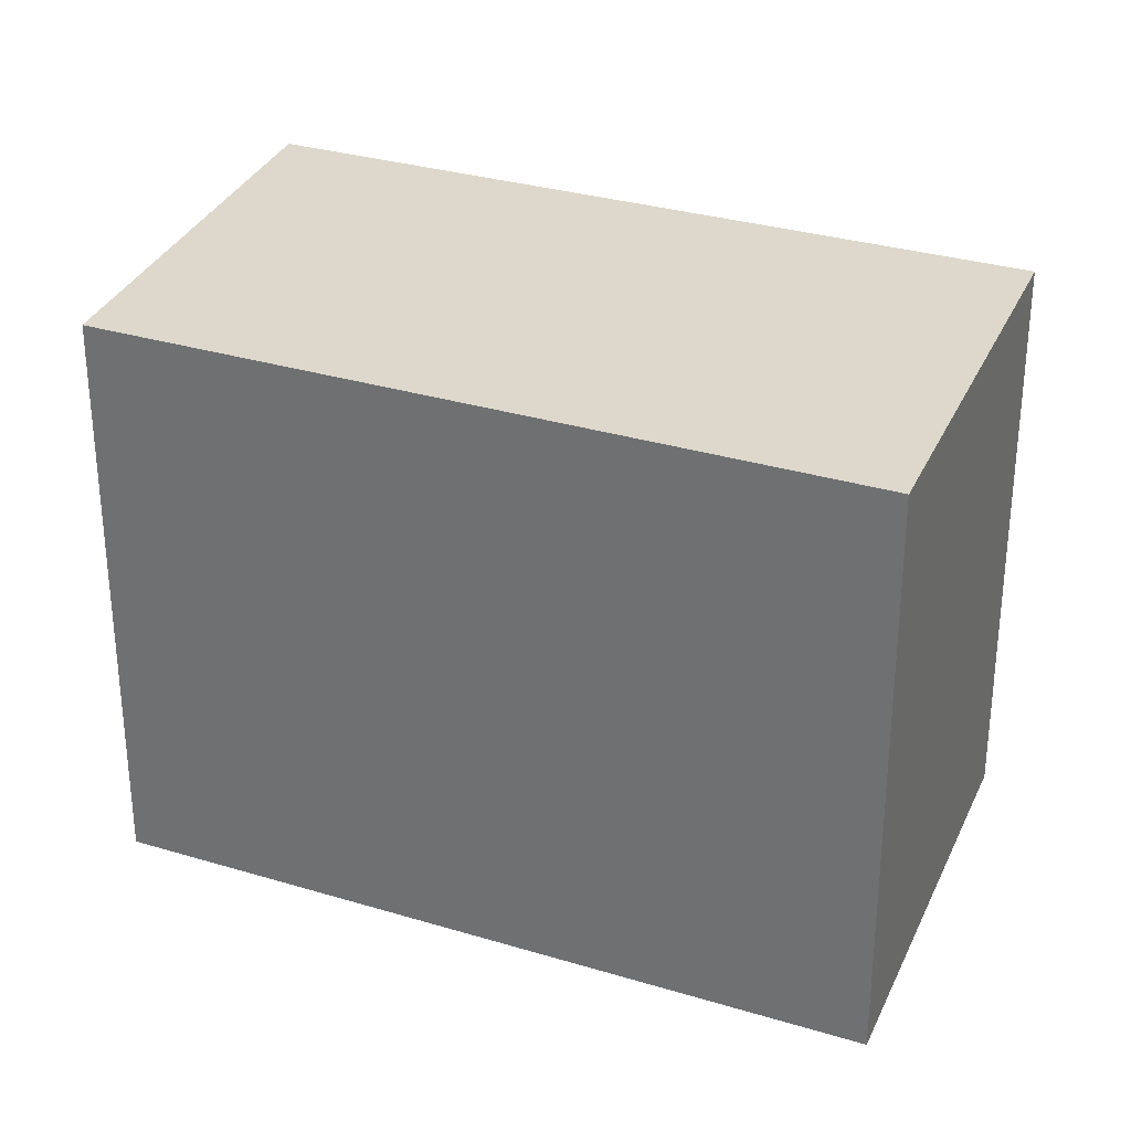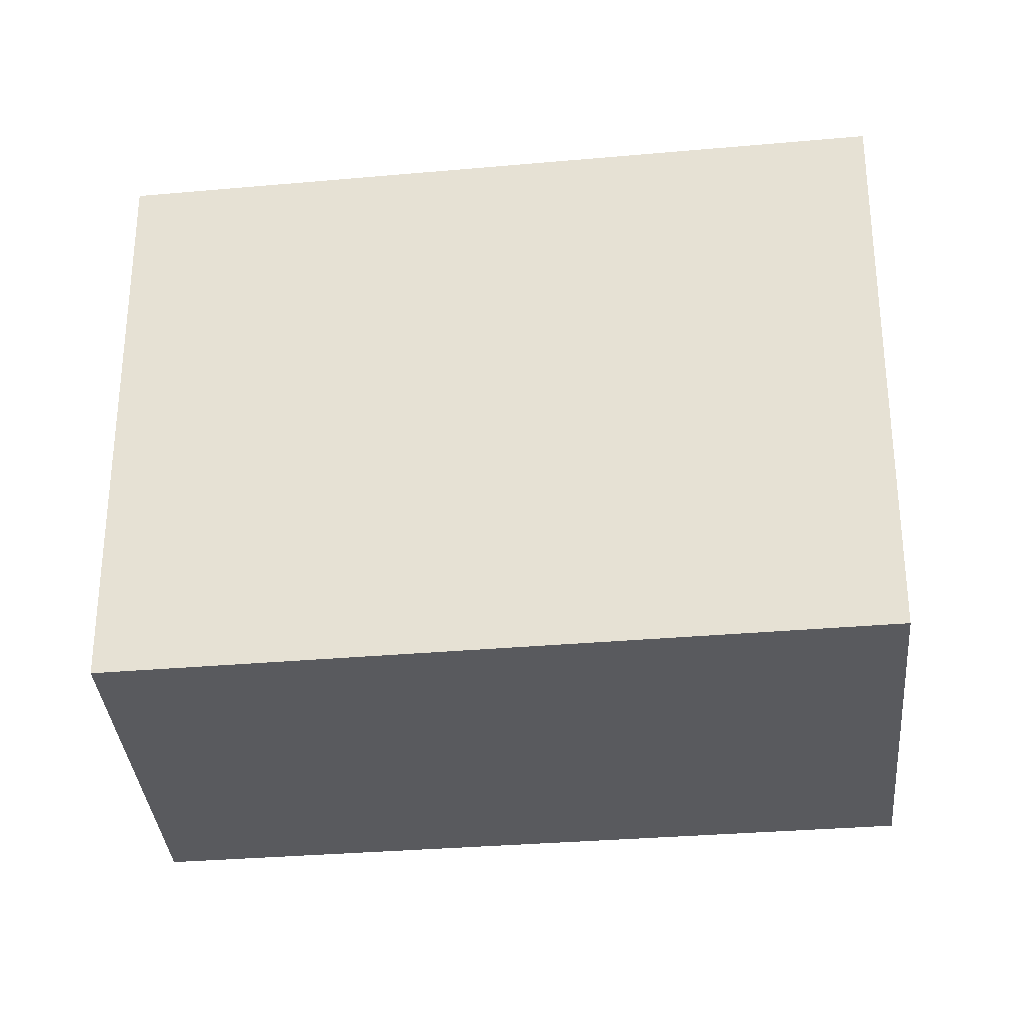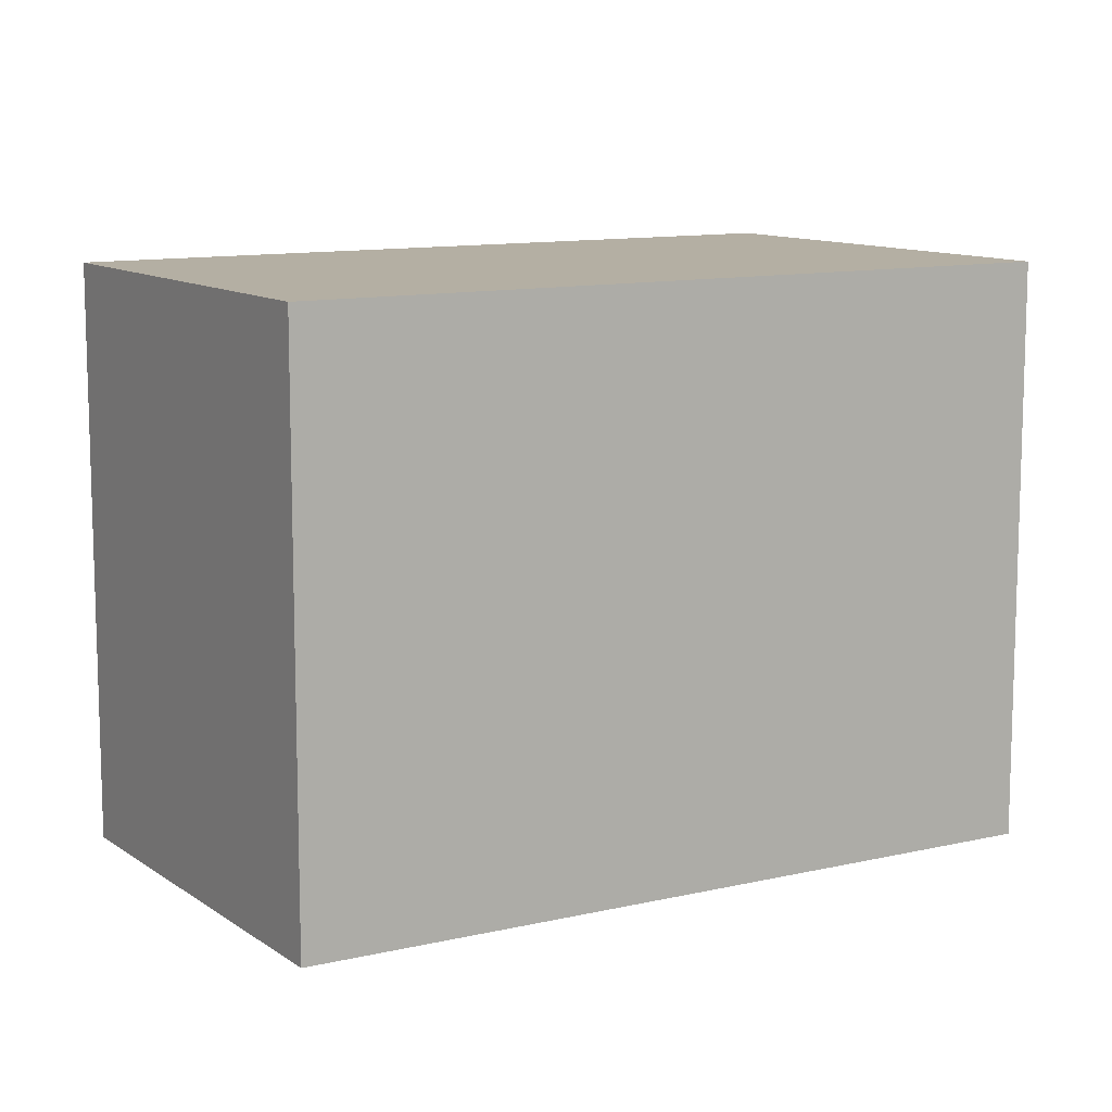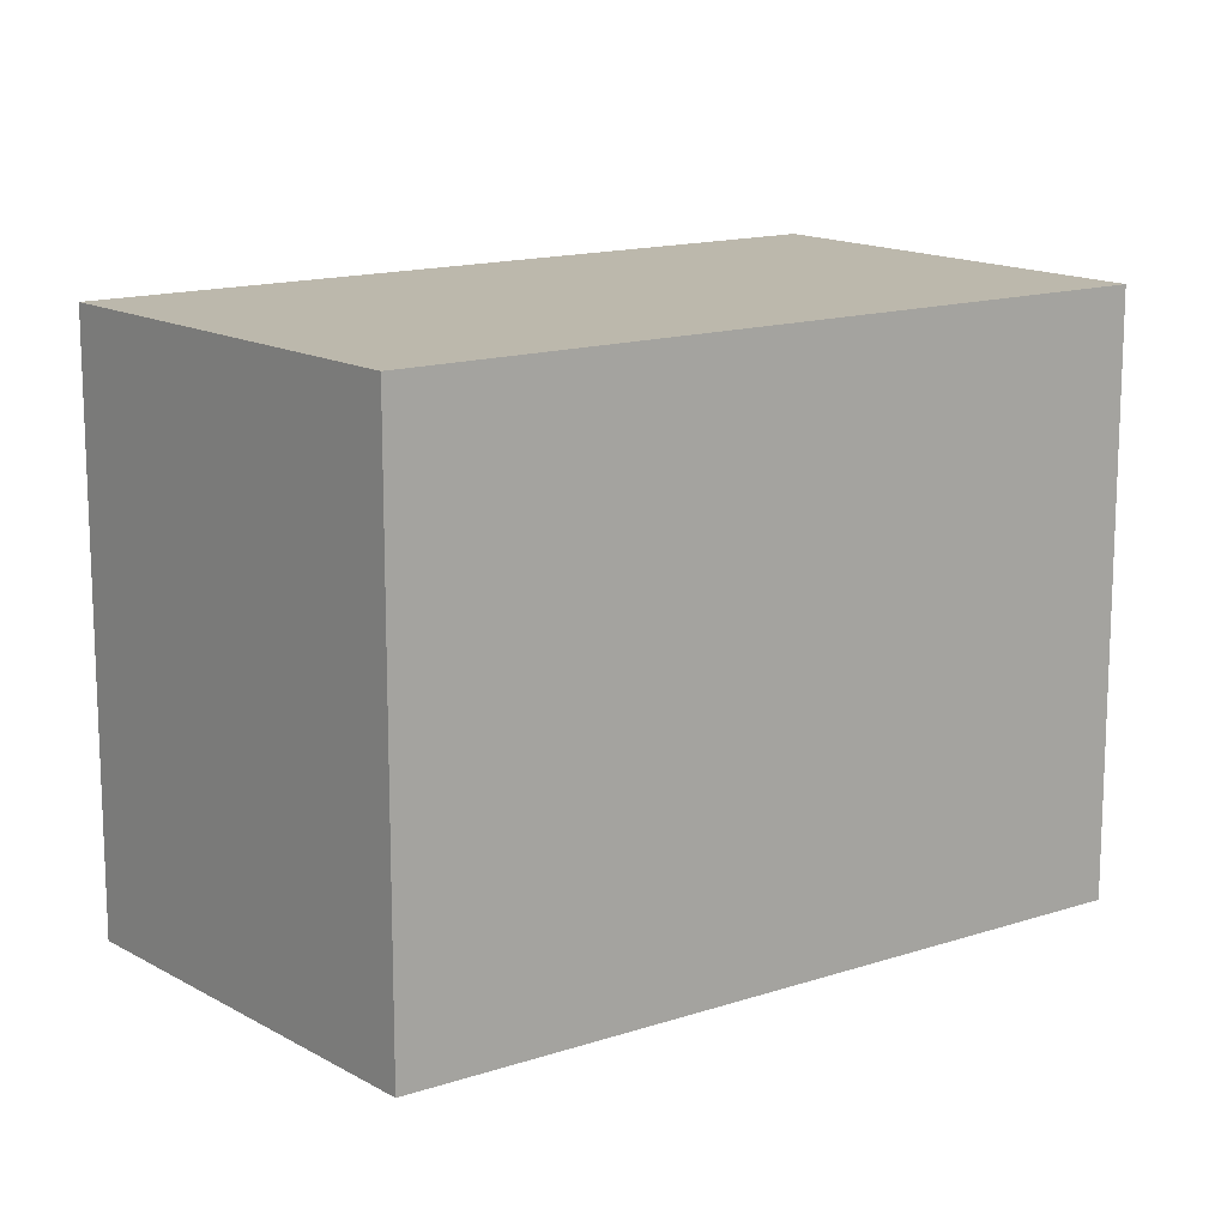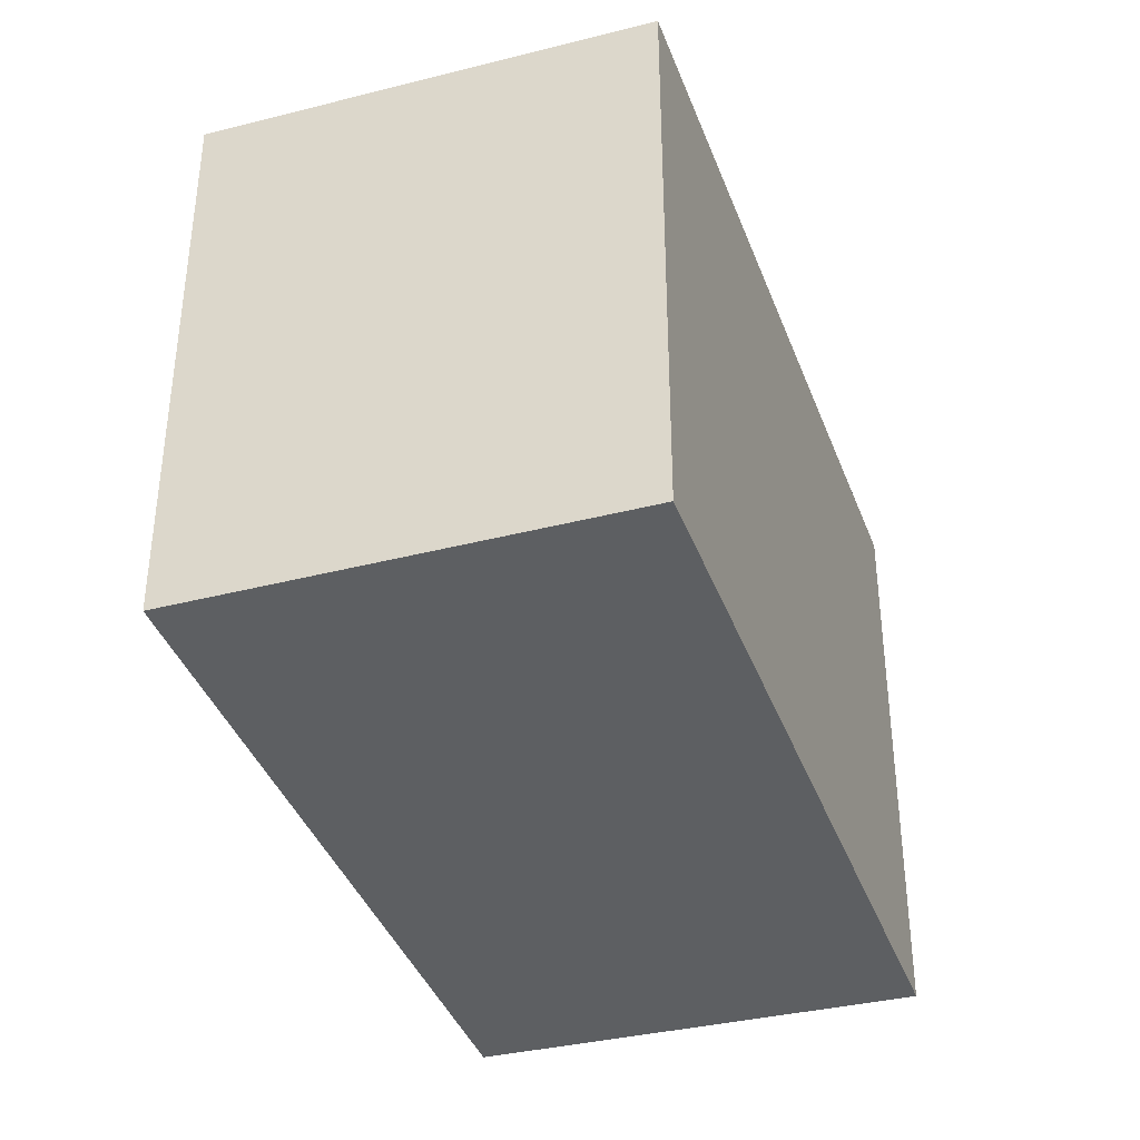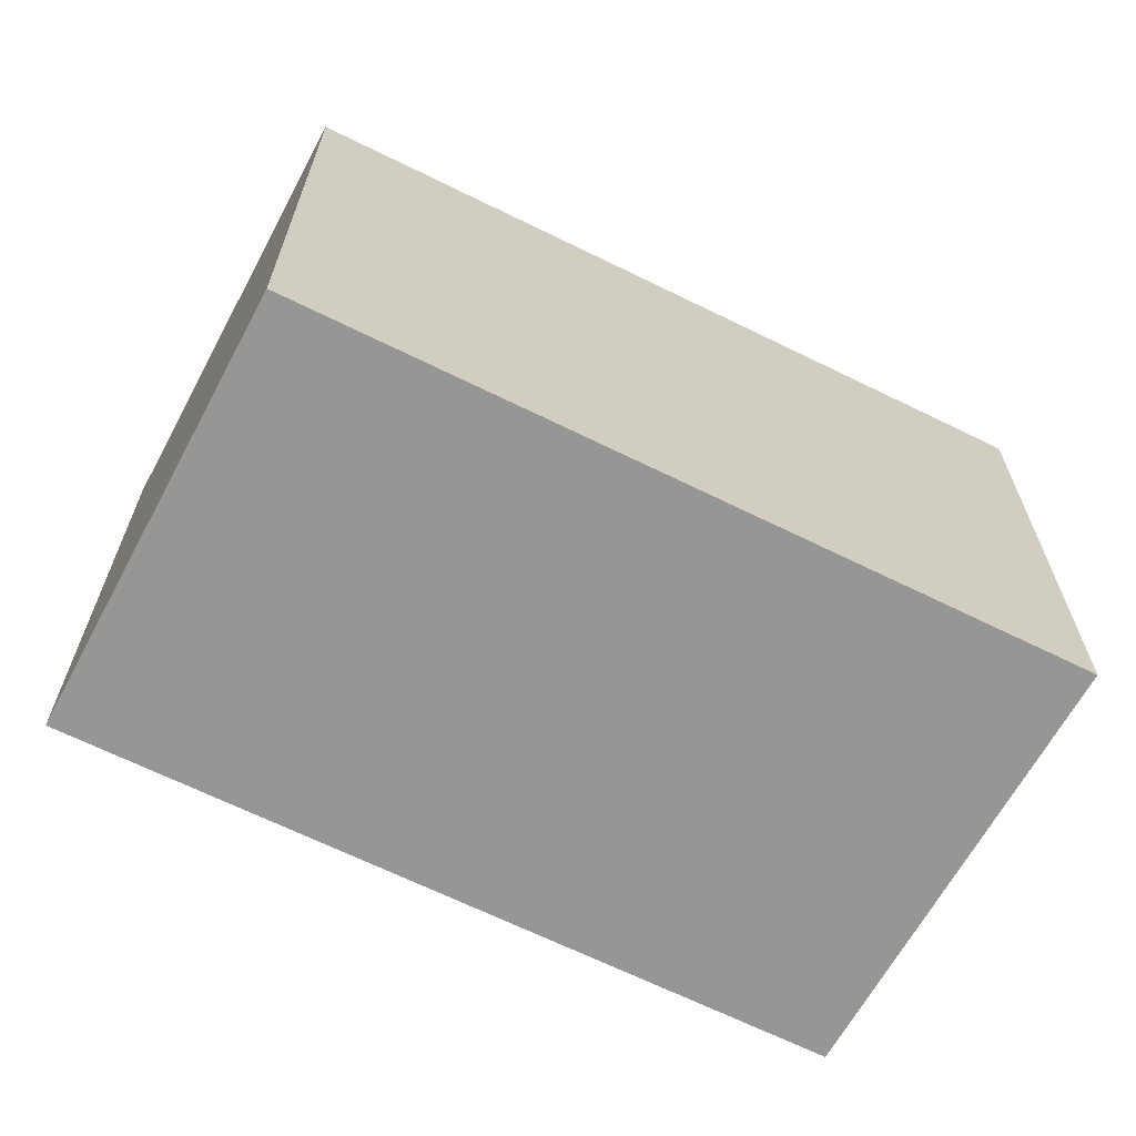
<metadata>
{"format":"obj","ext":"obj","renderer":"f3d","projection":"perspective","resolution":1024,"background":"white","views":[{"elev":31.4,"azim":-26.9,"up":"+Y"},{"elev":-31.7,"azim":-42.9,"up":"+Y"},{"elev":11.2,"azim":100.0,"up":"+Y"},{"elev":14.6,"azim":-85.9,"up":"+Y"},{"elev":-39.6,"azim":59.4,"up":"+Y"},{"elev":-67.7,"azim":103.8,"up":"+Y"}]}
</metadata>
<code>
v  0 2.265 1.387e-16
v  3.237 2.265 1.151
v  1.261 2.265 -1.203
v  1.931 2.265 2.317
v  1.261 7.366e-17 -1.203
v  0 0 0
v  1.931 -1.419e-16 2.317
v  3.237 -7.048e-17 1.151
g defaultobject
f 1 2 3
f 2 1 4
f 5 1 3
f 1 5 6
f 6 4 1
f 4 6 7
f 7 2 4
f 2 7 8
f 8 3 2
f 3 8 5
f 8 6 5
f 6 8 7

</code>
